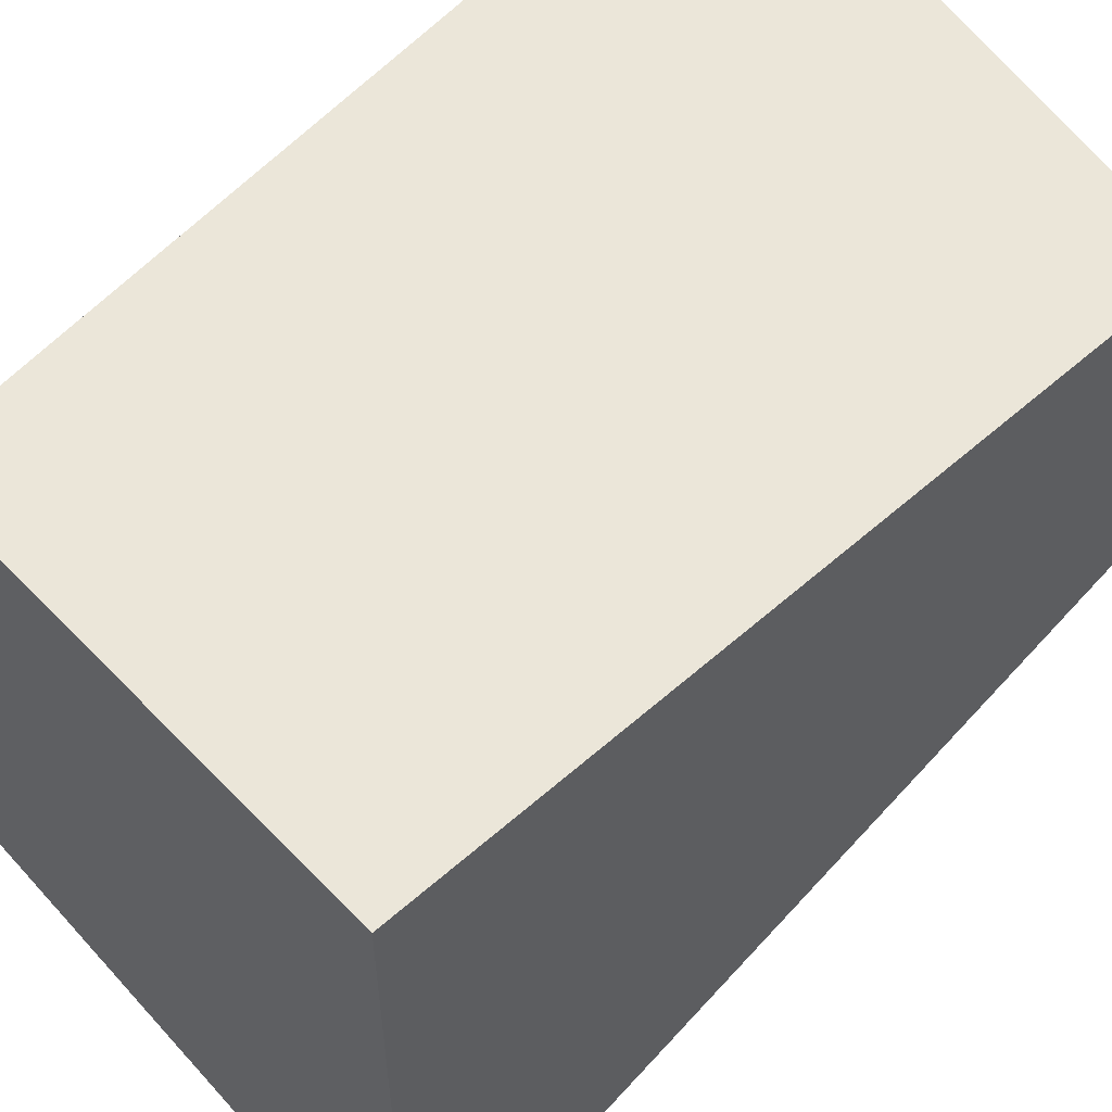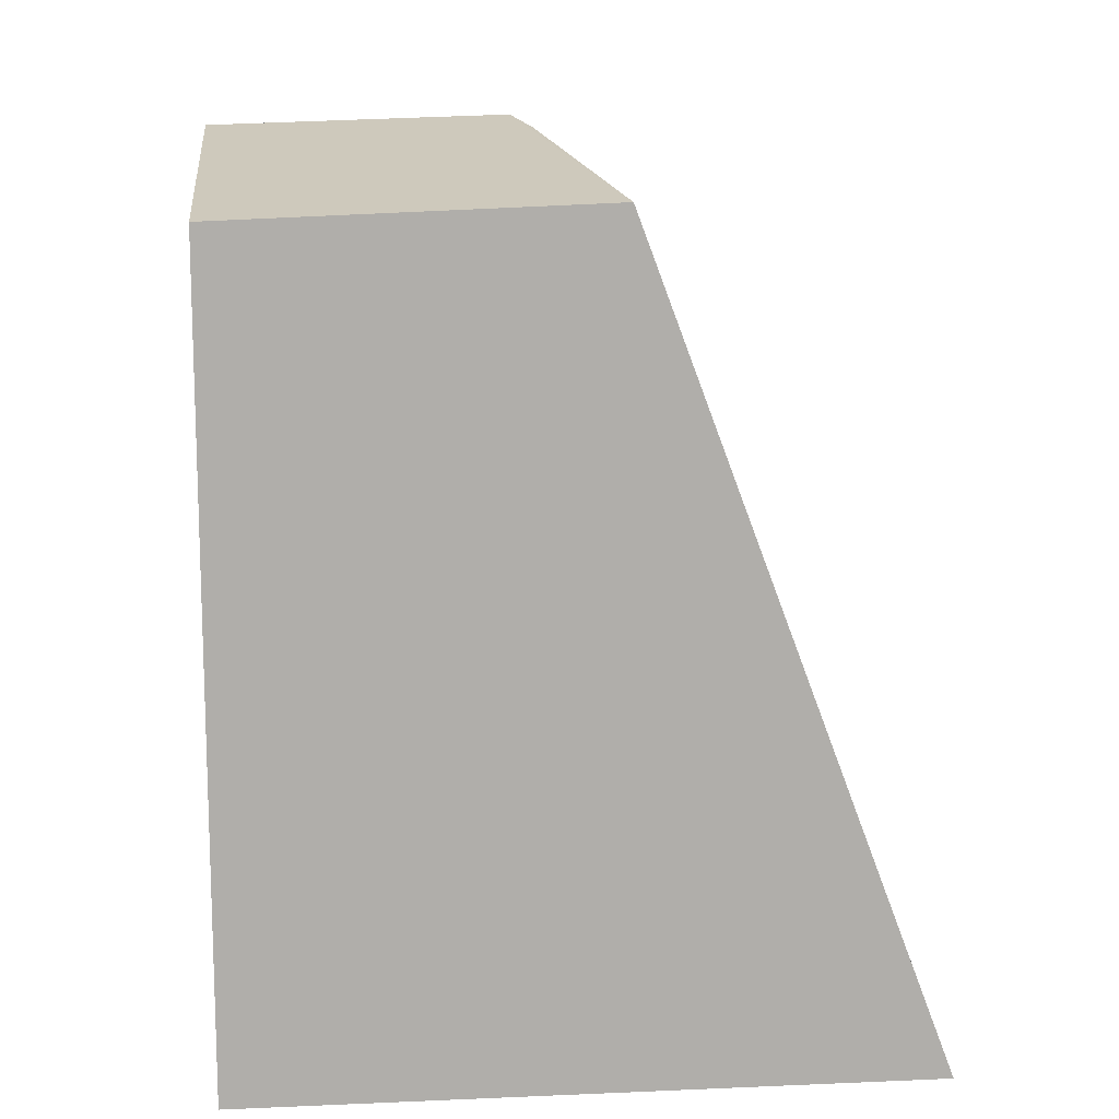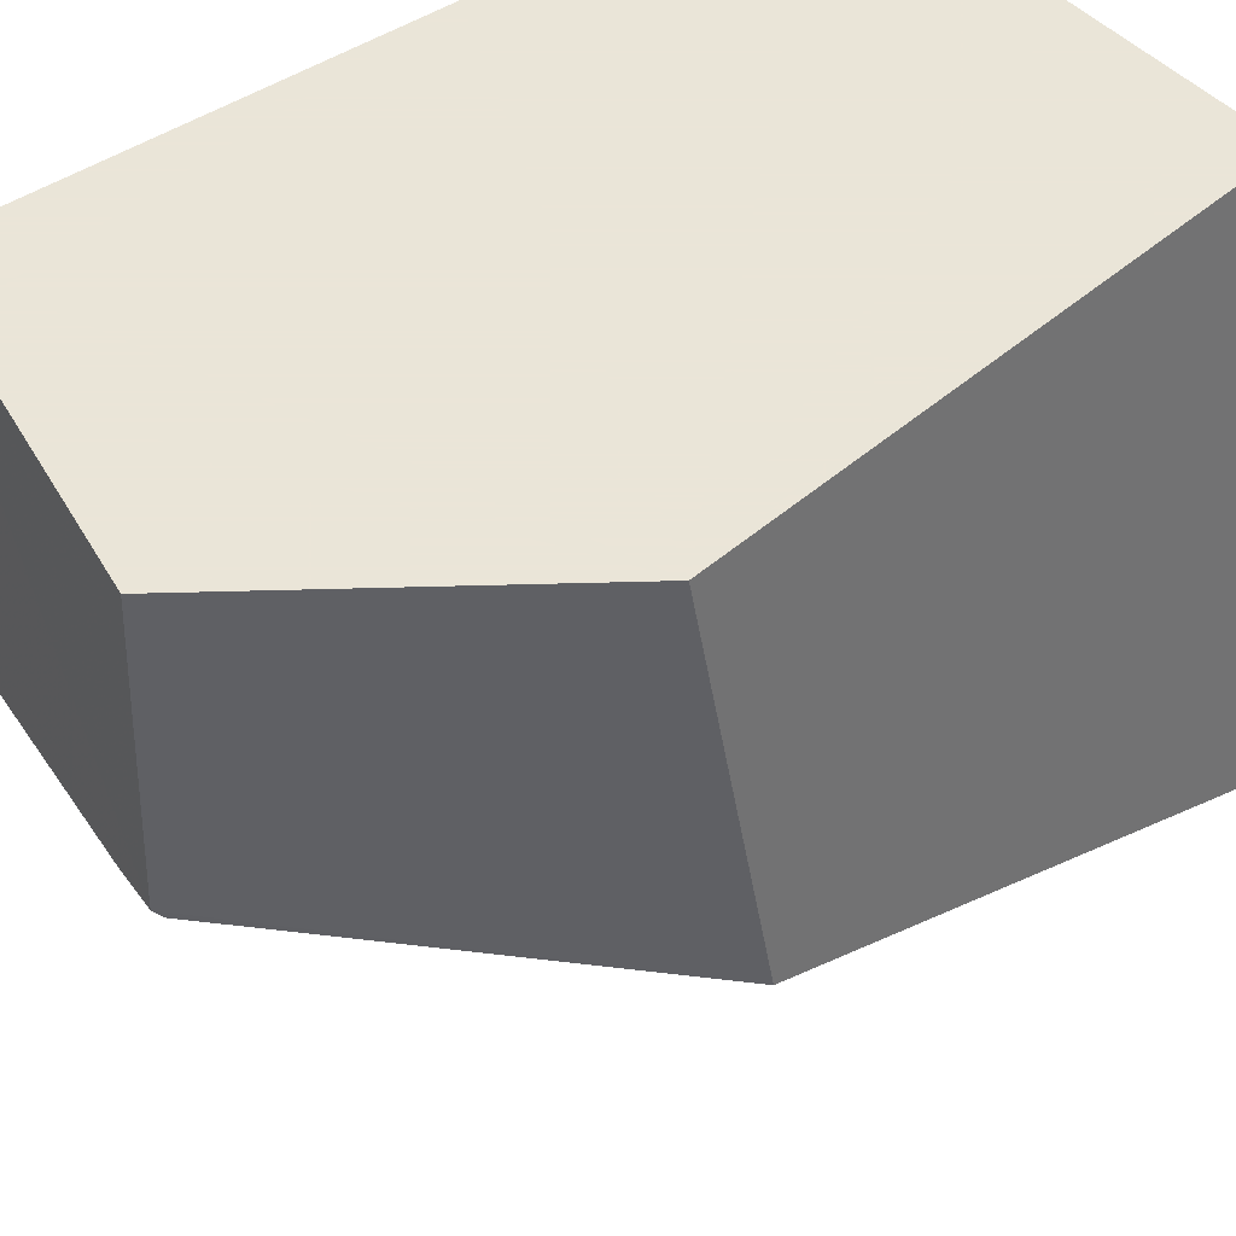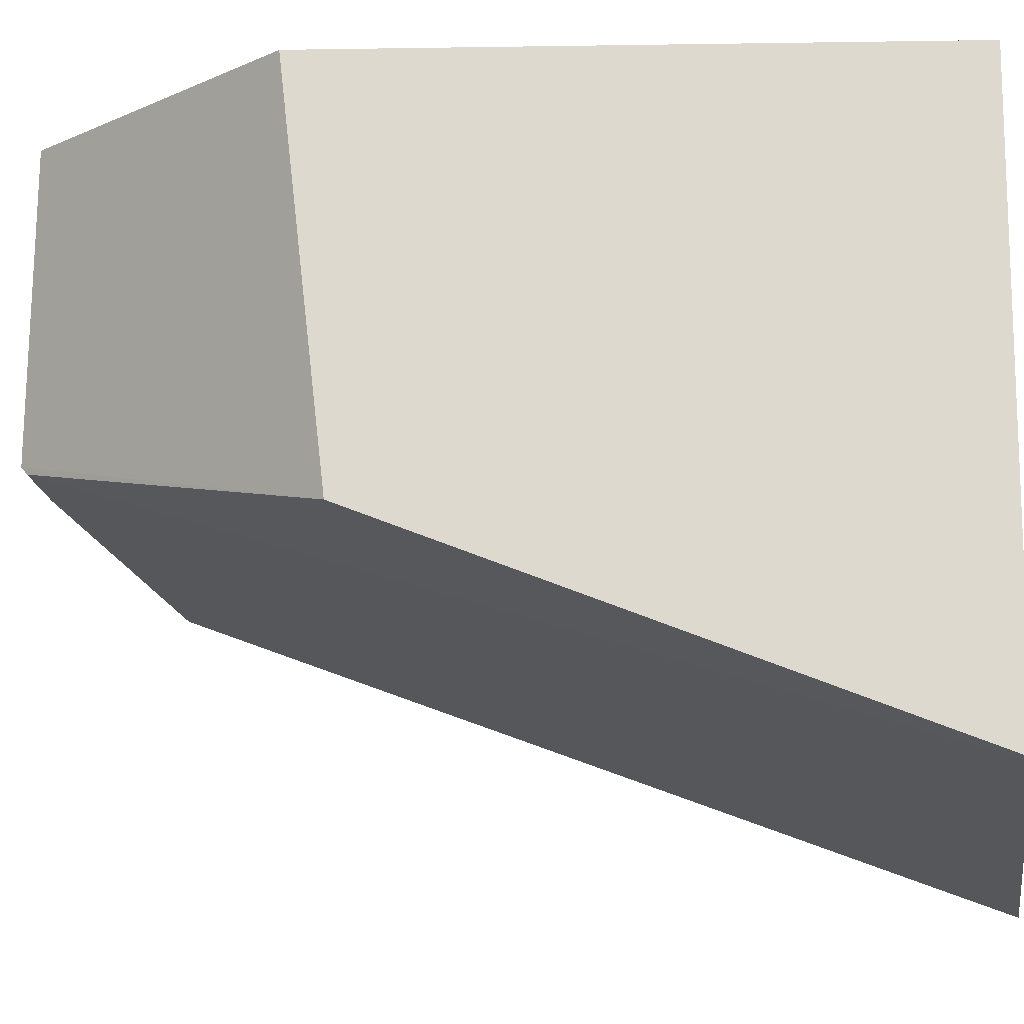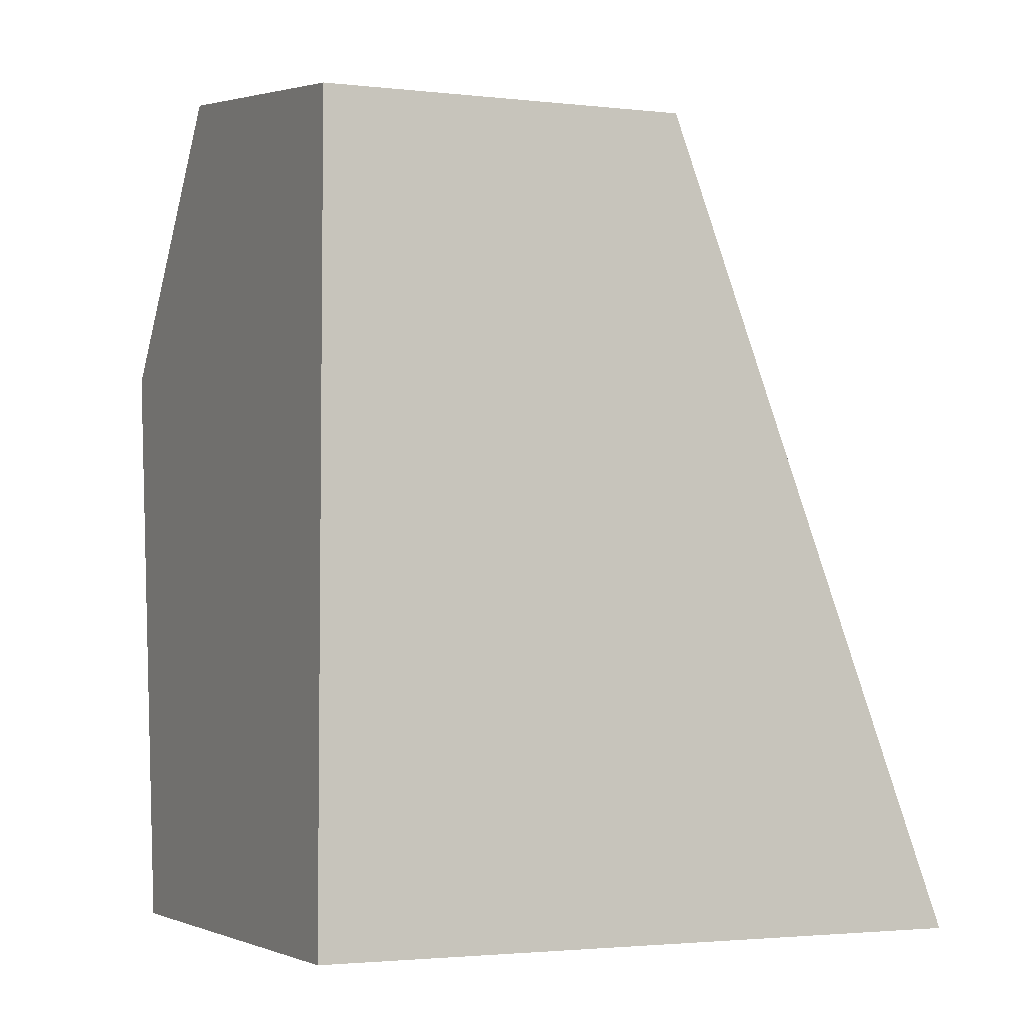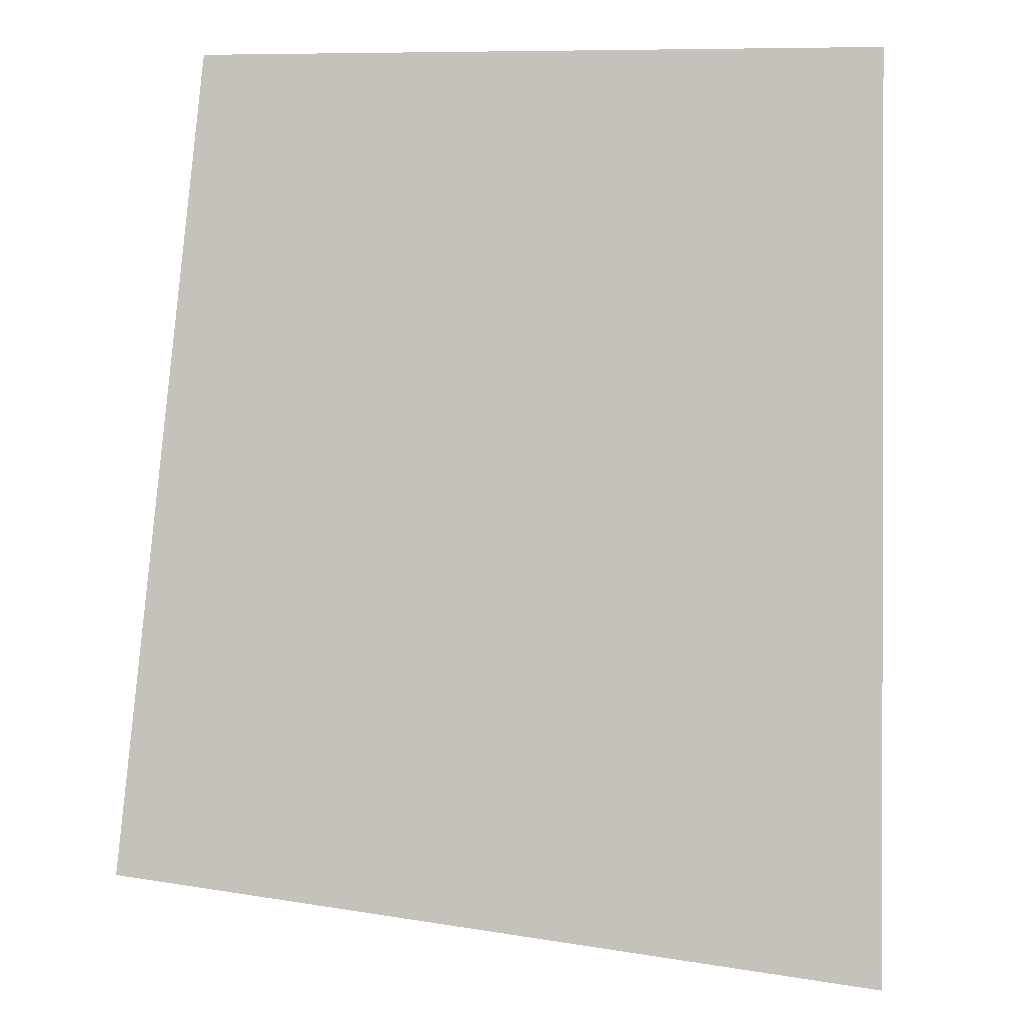
<metadata>
{"format":"obj","ext":"obj","renderer":"f3d","projection":"perspective","resolution":1024,"background":"white","views":[{"elev":55.7,"azim":-132.9,"up":"+Y"},{"elev":12.7,"azim":-95.6,"up":"+Z"},{"elev":45.5,"azim":51.6,"up":"+Y"},{"elev":-12.7,"azim":98.8,"up":"+Y"},{"elev":-4.3,"azim":-116.1,"up":"+Z"},{"elev":0.7,"azim":-175.7,"up":"+Y"}]}
</metadata>
<code>
v -1 1 -1
v -0.06615 0.3891 -0.1632
v -0.54 0.5124 0.3397
v -0.4408 0.5276 0.3437
v -0.4487 0.5404 0.3551
v -0.1297 0.06452 -1
v -0.1445 0.06243 -1
v -1 -0.05602 -1
v -0.2325 1 -1
v -1 1 0.2421
v -1 0.4197 0.2632
v -0.1238 1 -0.08202
v -0.4364 1 0.3406
v -0.1445 0.06243 -1
v -0.1297 0.06452 -1
v -1 -0.05602 -1
v -0.2325 1 -1
v -1 0.4197 0.2632
v -0.4364 1 0.3406
v -0.1238 1 -0.08202
v -1 1 0.2421
f 14 2 4
f 4 3 18
f 20 5 2
f 2 17 20
f 5 4 2
f 3 5 18
f 5 3 4
f 12 9 1
f 11 1 16
f 10 5 19
f 7 16 1
f 14 18 8
f 14 15 2
f 20 19 5
f 2 15 17
f 1 21 12
f 21 13 12
f 11 21 1
f 10 18 5
f 1 9 7
f 9 6 7
f 14 4 18

</code>
